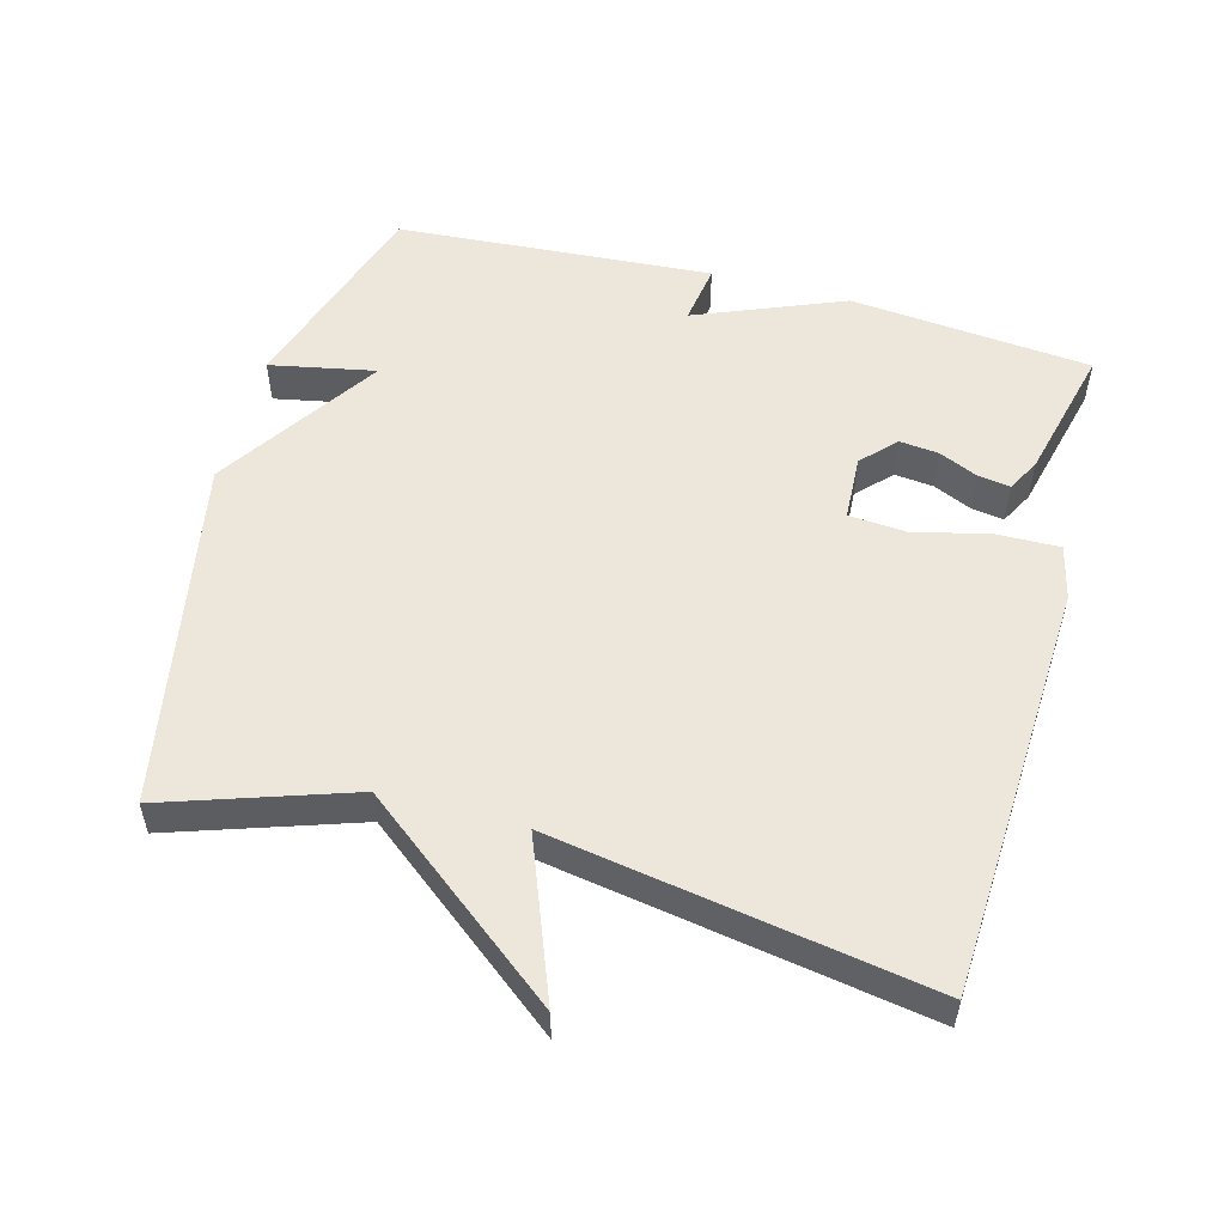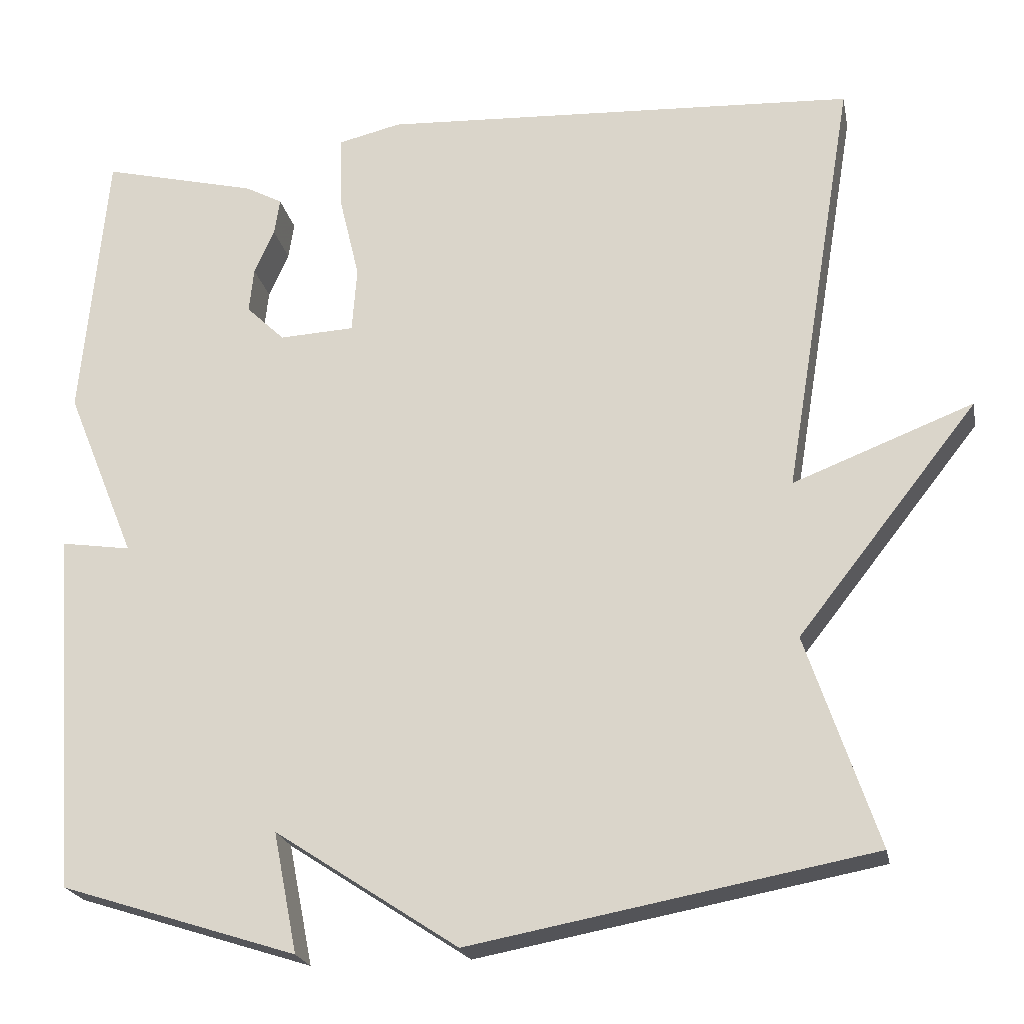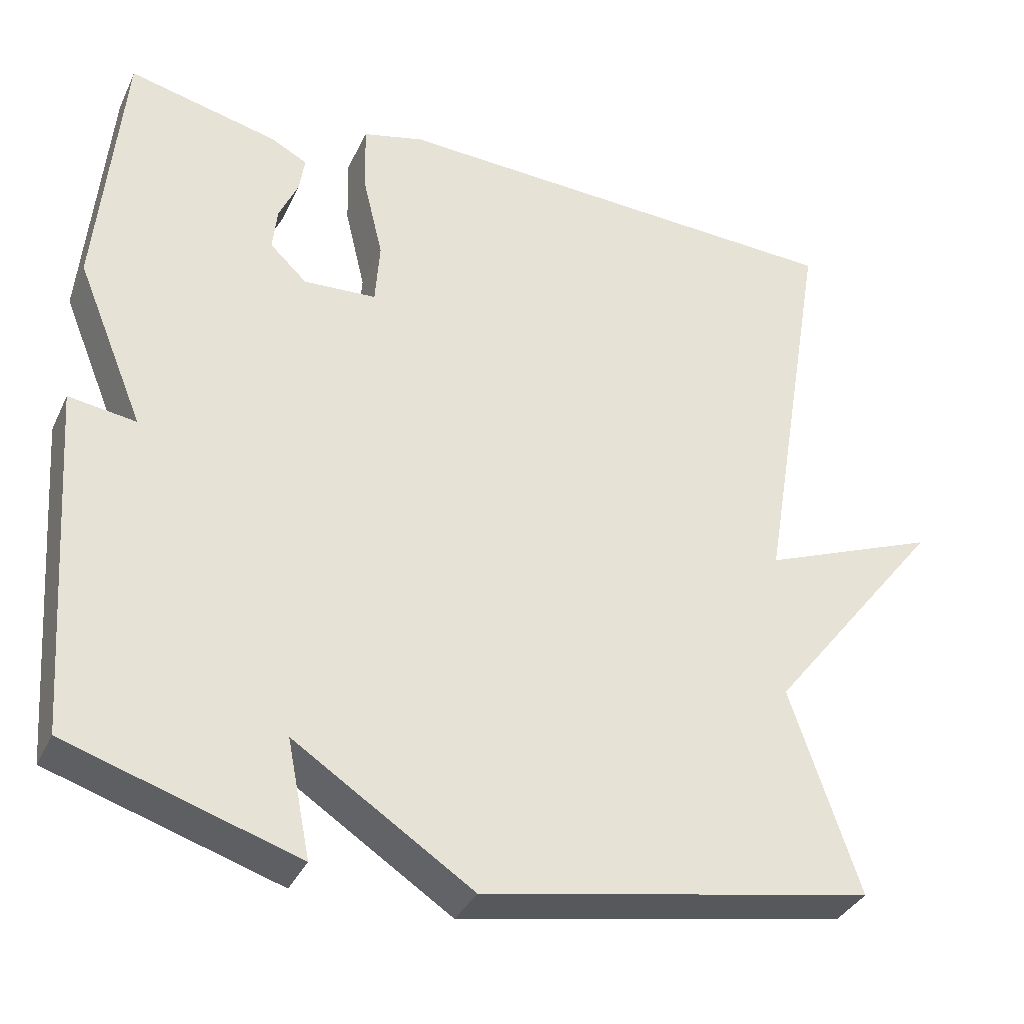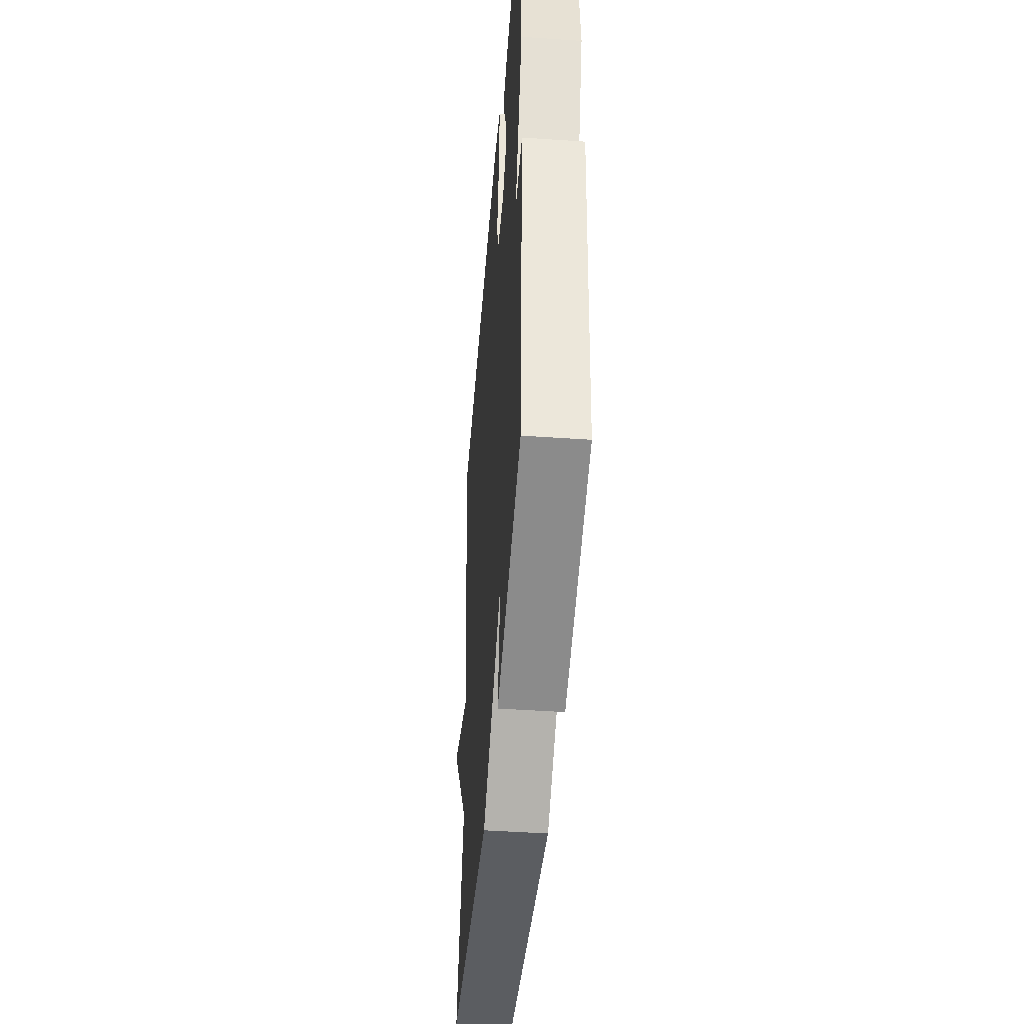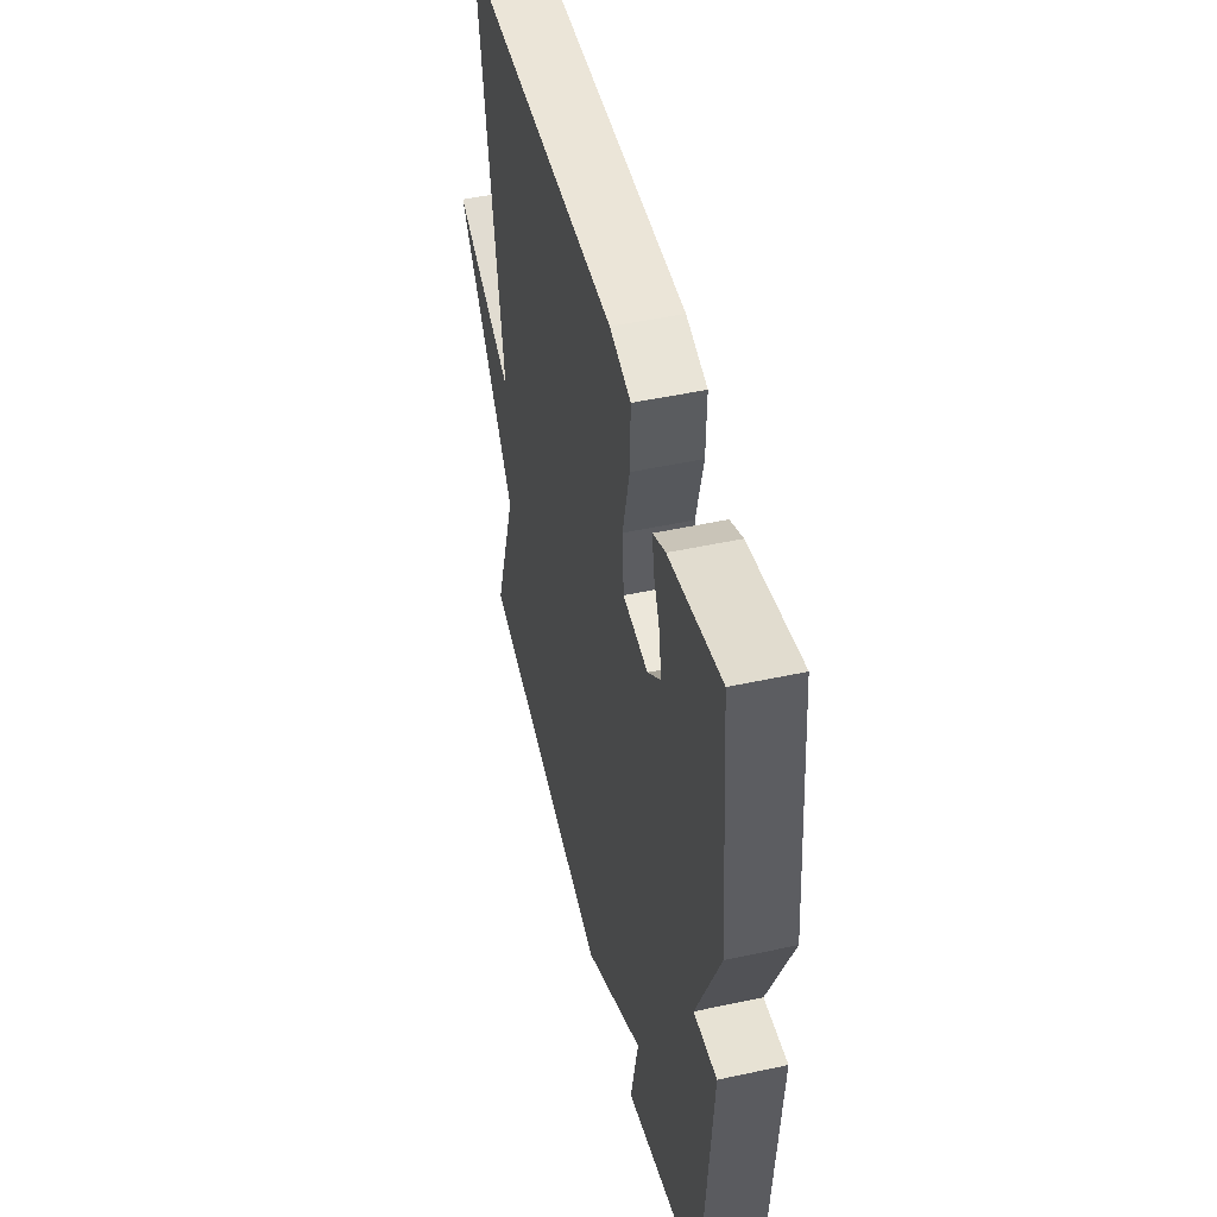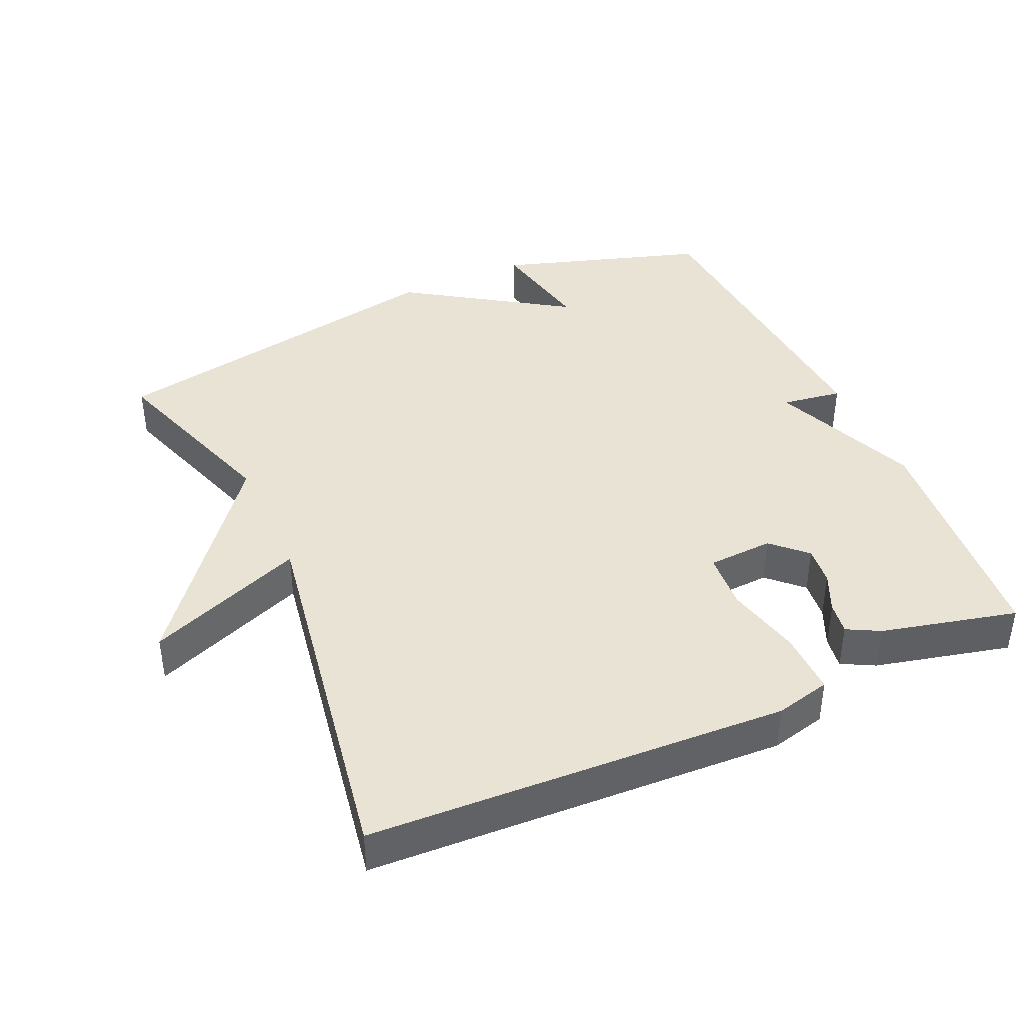
<metadata>
{"format":"obj","ext":"obj","renderer":"f3d","projection":"perspective","resolution":1024,"background":"white","views":[{"elev":53.9,"azim":-74.8,"up":"+Y"},{"elev":-21.7,"azim":-169.0,"up":"+Z"},{"elev":-35.2,"azim":157.4,"up":"+Z"},{"elev":-46.1,"azim":85.5,"up":"+Z"},{"elev":49.1,"azim":76.5,"up":"+Z"},{"elev":41.3,"azim":-24.2,"up":"+Y"}]}
</metadata>
<code>
v 0.5 0.07 -0.5
v 0.204 0.07 -0.594
v 0.234 0.07 -0.443
v 0.004 0.07 -0.594
v -0.5 0.07 -0.5
v -0.411 0.07 -0.235
v -0.637 0.07 0.053
v -0.411 0.07 -0.035
v -0.5 0.07 0.5
v 0.098 0.07 0.529
v 0.177 0.07 0.51
v 0.175 0.07 0.42
v 0.149 0.07 0.311
v 0.155 0.07 0.229
v 0.249 0.07 0.224
v 0.297 0.07 0.27
v 0.291 0.07 0.326
v 0.266 0.07 0.382
v 0.259 0.07 0.428
v 0.306 0.07 0.453
v 0.5 0.07 0.5
v 0.532 0.07 0.154
v 0.445 0.07 -0.059
v 0.532 0.07 -0.046
v 0.5 0 -0.5
v 0.204 0 -0.594
v 0.234 0 -0.443
v 0.004 0 -0.594
v -0.5 0 -0.5
v -0.411 0 -0.235
v -0.637 0 0.053
v -0.411 0 -0.035
v -0.5 0 0.5
v 0.098 0 0.529
v 0.177 0 0.51
v 0.175 0 0.42
v 0.149 0 0.311
v 0.155 0 0.229
v 0.249 0 0.224
v 0.297 0 0.27
v 0.291 0 0.326
v 0.266 0 0.382
v 0.259 0 0.428
v 0.306 0 0.453
v 0.5 0 0.5
v 0.532 0 0.154
v 0.445 0 -0.059
v 0.532 0 -0.046
f 1 2 3
f 24 1 3
f 23 24 3
f 4 5 6
f 3 4 6
f 23 3 6
f 22 23 6
f 20 21 22
f 19 20 22
f 18 19 22
f 17 18 22
f 16 17 22
f 15 16 22
f 14 15 22 6
f 13 14 6
f 11 12 13
f 10 11 13
f 9 10 13
f 8 9 13
f 8 13 6
f 6 7 8
f 27 26 25
f 27 25 48
f 27 48 47
f 30 29 28
f 30 28 27
f 30 27 47
f 30 47 46
f 46 45 44
f 46 44 43
f 46 43 42
f 46 42 41
f 46 41 40
f 46 40 39
f 30 46 39 38
f 30 38 37
f 37 36 35
f 37 35 34
f 37 34 33
f 37 33 32
f 30 37 32
f 32 31 30
f 1 25 26 2
f 2 26 27 3
f 3 27 28 4
f 4 28 29 5
f 5 29 30 6
f 6 30 31 7
f 7 31 32 8
f 8 32 33 9
f 9 33 34 10
f 10 34 35 11
f 11 35 36 12
f 12 36 37 13
f 13 37 38 14
f 14 38 39 15
f 15 39 40 16
f 16 40 41 17
f 17 41 42 18
f 18 42 43 19
f 19 43 44 20
f 20 44 45 21
f 21 45 46 22
f 22 46 47 23
f 23 47 48 24
f 24 48 25 1

</code>
